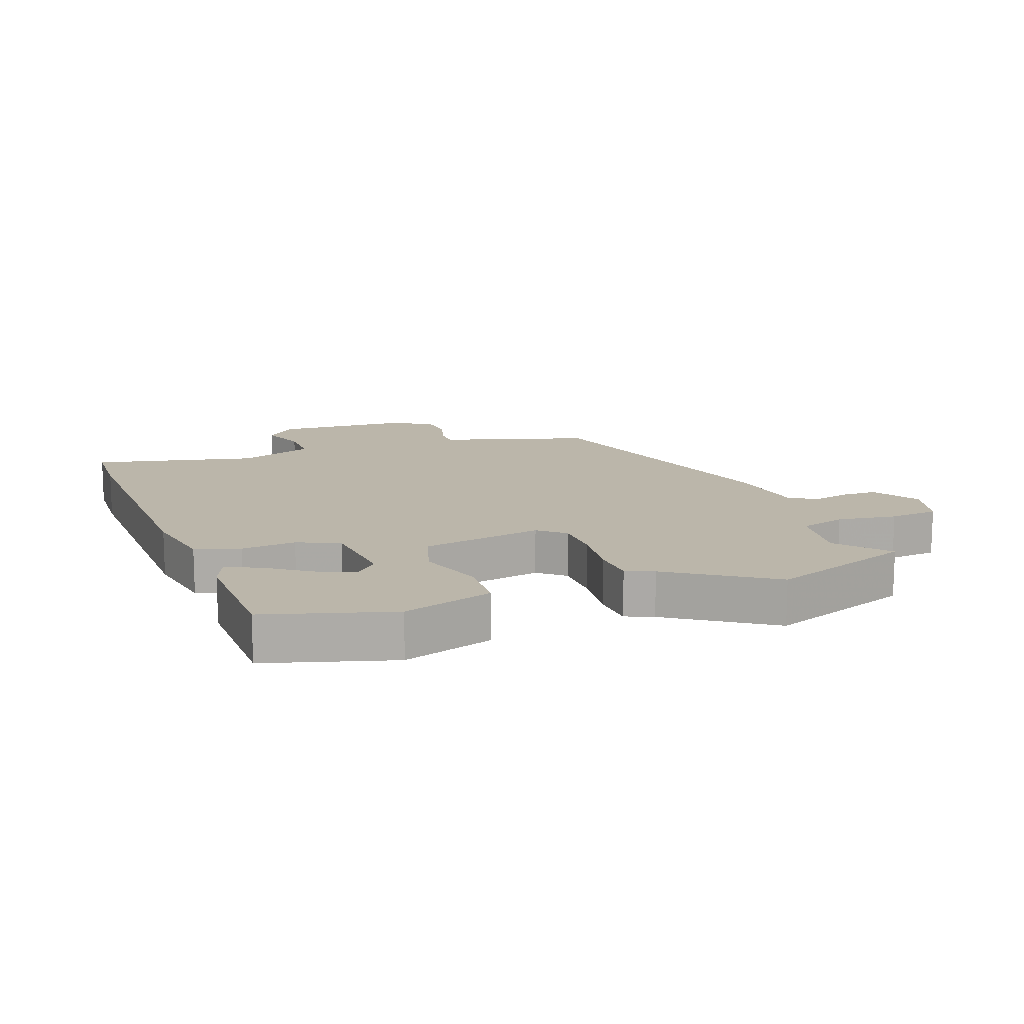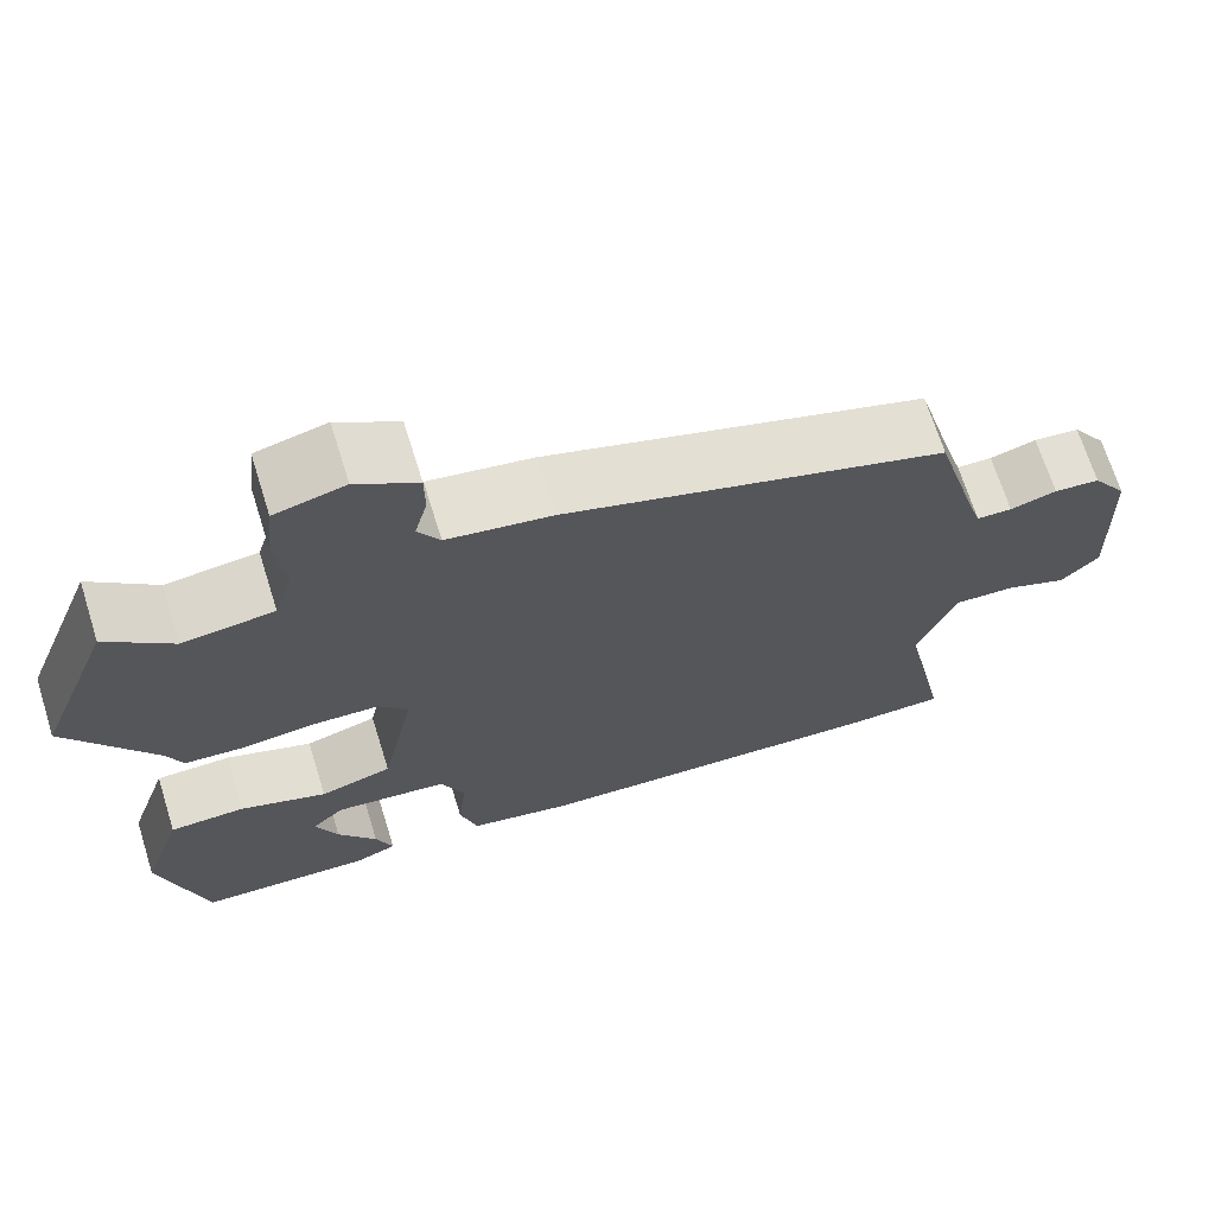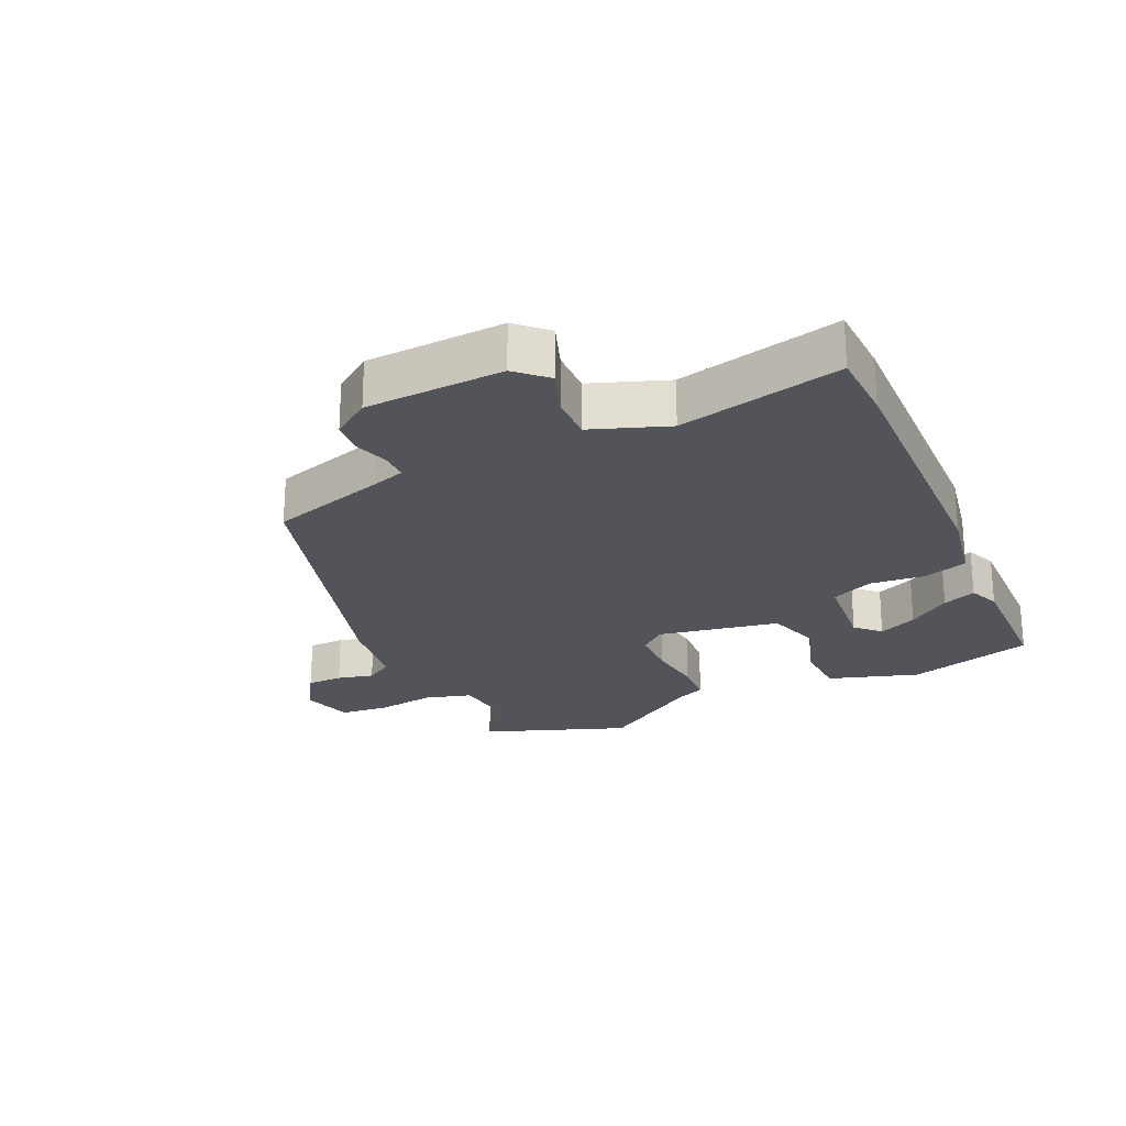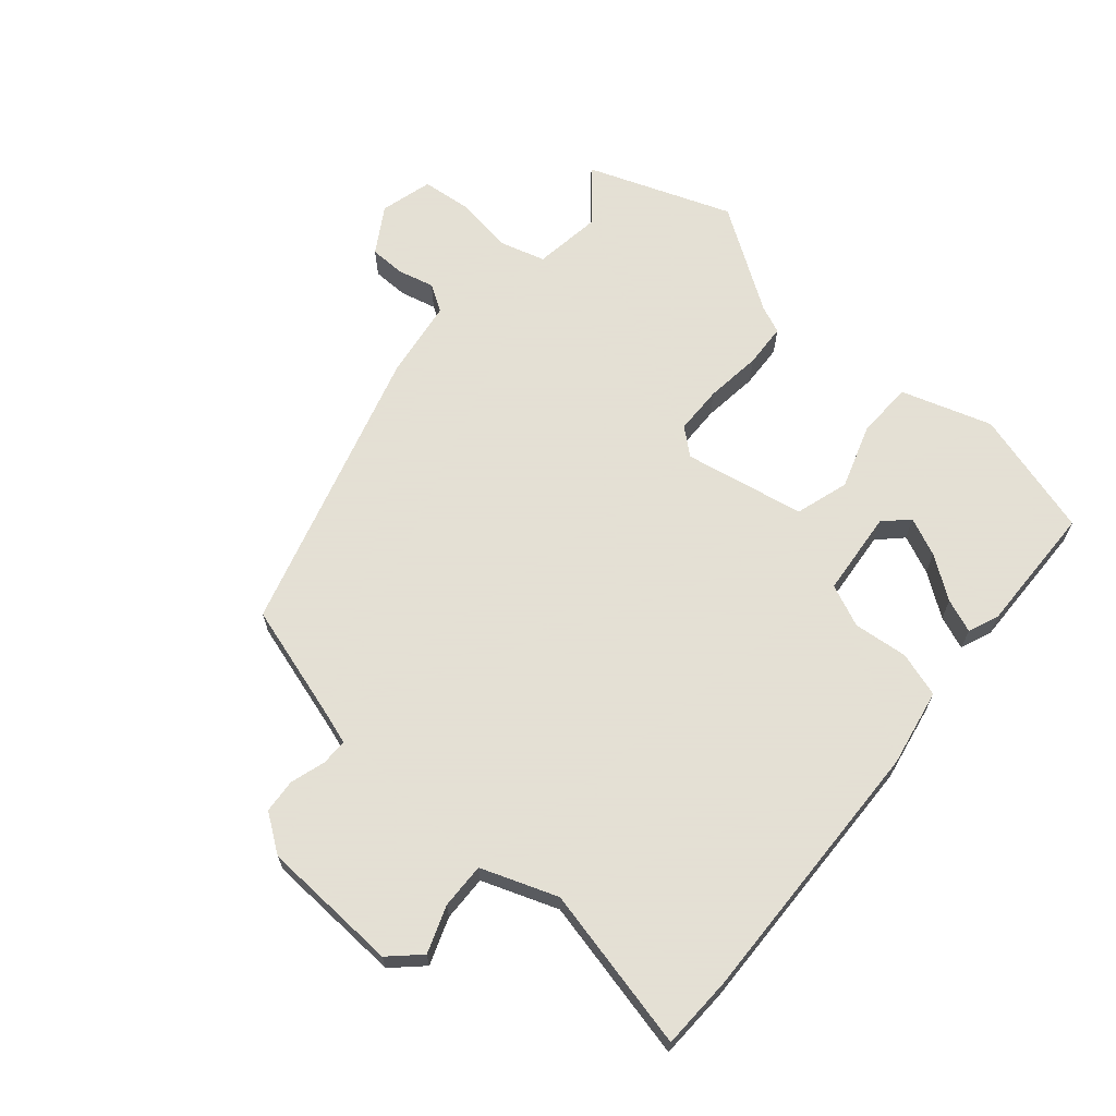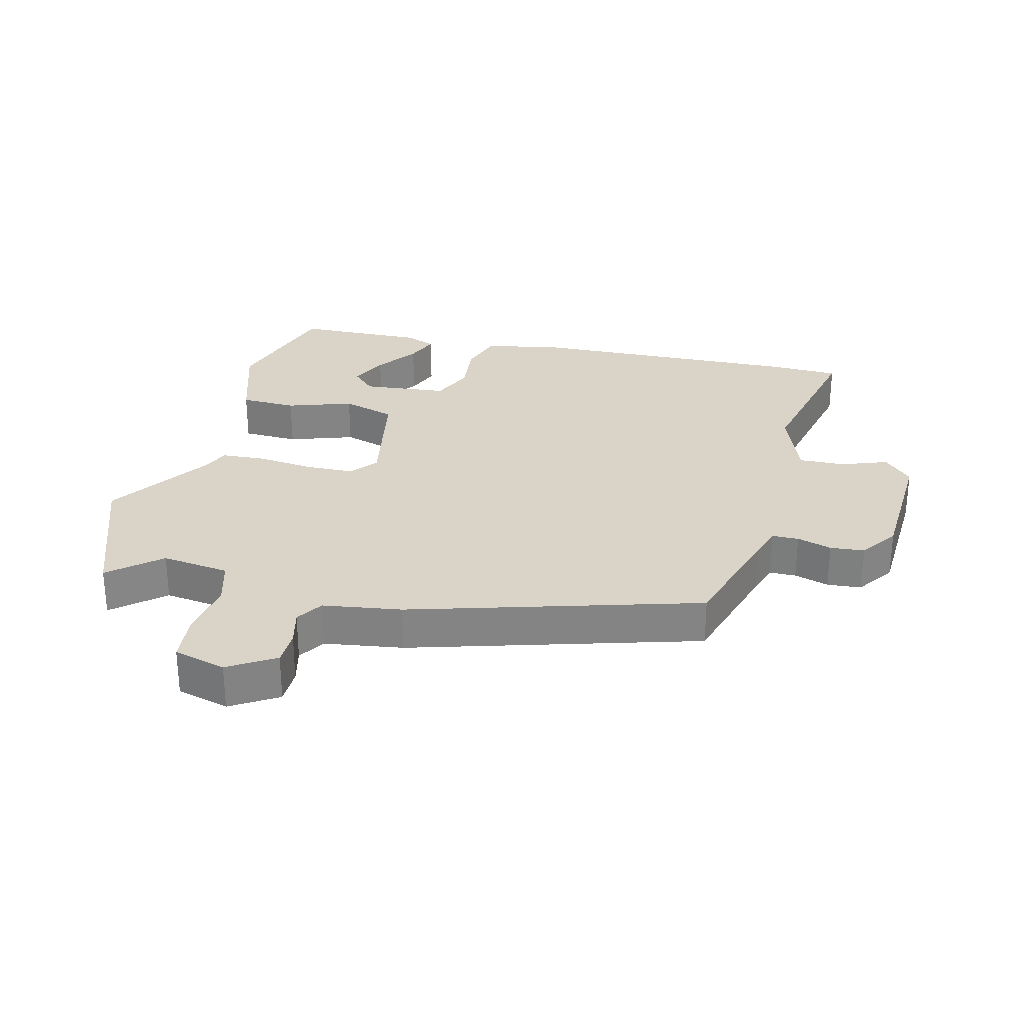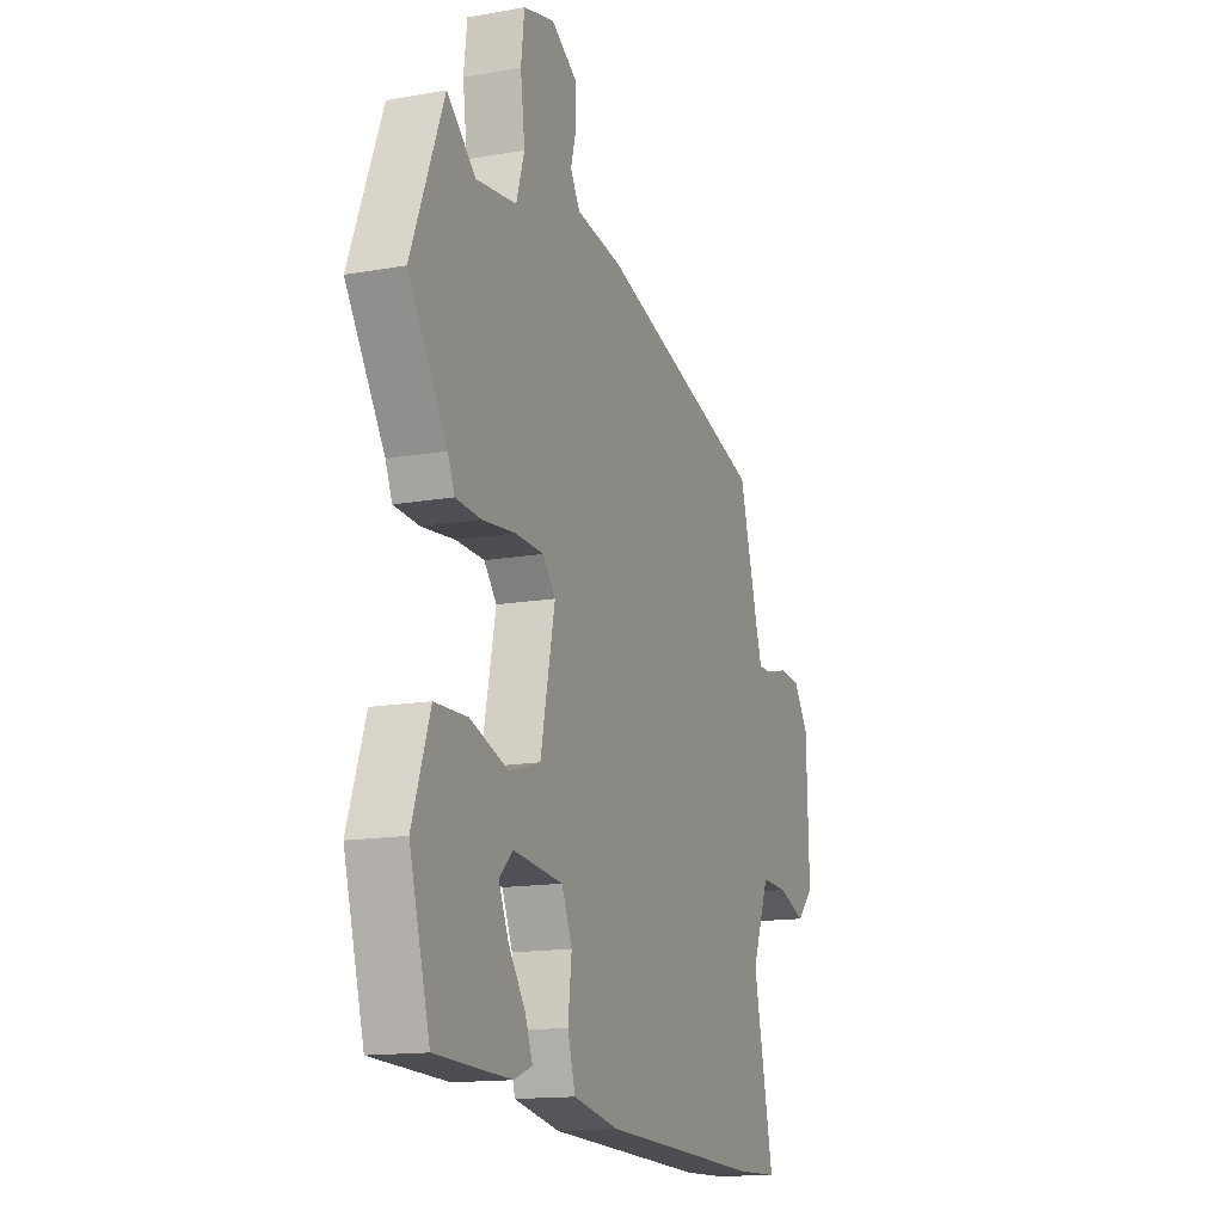
<metadata>
{"format":"obj","ext":"obj","renderer":"f3d","projection":"perspective","resolution":1024,"background":"white","views":[{"elev":13.9,"azim":-109.2,"up":"+Y"},{"elev":68.8,"azim":-17.4,"up":"+Z"},{"elev":-23.7,"azim":115.9,"up":"+Y"},{"elev":66.2,"azim":131.5,"up":"+Y"},{"elev":28.8,"azim":14.8,"up":"+Y"},{"elev":-14.4,"azim":-68.7,"up":"+Z"}]}
</metadata>
<code>
v -0.567 0.07 0.327
v -0.479 0.07 0.553
v -0.401 0.07 0.484
v -0.293 0.07 0.497
v -0.271 0.07 0.569
v -0.283 0.07 0.663
v -0.274 0.07 0.74
v -0.191 0.07 0.761
v -0.119 0.07 0.715
v -0.119 0.07 0.658
v -0.134 0.07 0.601
v -0.108 0.07 0.558
v 0.016 0.07 0.538
v 0.468 0.07 0.398
v 0.52 0.07 0.213
v 0.536 0.07 0.161
v 0.578 0.07 0.16
v 0.633 0.07 0.176
v 0.687 0.07 0.171
v 0.728 0.07 0.111
v 0.735 0.07 -0.107
v 0.69 0.07 -0.153
v 0.617 0.07 -0.125
v 0.545 0.07 -0.122
v 0.499 0.07 -0.241
v 0.553 0.07 -0.499
v 0.439 0.07 -0.501
v 0.009 0.07 -0.481
v -0.113 0.07 -0.456
v -0.134 0.07 -0.385
v -0.124 0.07 -0.299
v -0.152 0.07 -0.232
v -0.286 0.07 -0.217
v -0.323 0.07 -0.253
v -0.297 0.07 -0.314
v -0.251 0.07 -0.381
v -0.231 0.07 -0.434
v -0.28 0.07 -0.453
v -0.484 0.07 -0.445
v -0.539 0.07 -0.244
v -0.491 0.07 -0.102
v -0.402 0.07 -0.1
v -0.3 0.07 -0.136
v -0.215 0.07 -0.111
v -0.176 0.07 0.079
v -0.21 0.07 0.121
v -0.287 0.07 0.124
v -0.376 0.07 0.115
v -0.445 0.07 0.12
v -0.463 0.07 0.164
v -0.567 0 0.327
v -0.479 0 0.553
v -0.401 0 0.484
v -0.293 0 0.497
v -0.271 0 0.569
v -0.283 0 0.663
v -0.274 0 0.74
v -0.191 0 0.761
v -0.119 0 0.715
v -0.119 0 0.658
v -0.134 0 0.601
v -0.108 0 0.558
v 0.016 0 0.538
v 0.468 0 0.398
v 0.52 0 0.213
v 0.536 0 0.161
v 0.578 0 0.16
v 0.633 0 0.176
v 0.687 0 0.171
v 0.728 0 0.111
v 0.735 0 -0.107
v 0.69 0 -0.153
v 0.617 0 -0.125
v 0.545 0 -0.122
v 0.499 0 -0.241
v 0.553 0 -0.499
v 0.439 0 -0.501
v 0.009 0 -0.481
v -0.113 0 -0.456
v -0.134 0 -0.385
v -0.124 0 -0.299
v -0.152 0 -0.232
v -0.286 0 -0.217
v -0.323 0 -0.253
v -0.297 0 -0.314
v -0.251 0 -0.381
v -0.231 0 -0.434
v -0.28 0 -0.453
v -0.484 0 -0.445
v -0.539 0 -0.244
v -0.491 0 -0.102
v -0.402 0 -0.1
v -0.3 0 -0.136
v -0.215 0 -0.111
v -0.176 0 0.079
v -0.21 0 0.121
v -0.287 0 0.124
v -0.376 0 0.115
v -0.445 0 0.12
v -0.463 0 0.164
f 47 48 49 50
f 46 47 50 1
f 40 41 42 43
f 40 43 44
f 39 40 44
f 35 36 37 38
f 34 35 38 39
f 28 29 30 31
f 28 31 32
f 25 26 27 28
f 24 25 28 32
f 20 21 22 23
f 20 23 24
f 17 18 19 20
f 16 17 20 24
f 15 16 24 32
f 12 13 14 15
f 8 9 10 11
f 6 7 8 11
f 5 6 11 12
f 4 5 12 15
f 46 1 2 3
f 45 46 3 4
f 34 39 44
f 33 34 44
f 15 32 33 44
f 15 44 45
f 4 15 45
f 100 99 98 97
f 51 100 97 96
f 93 92 91 90
f 94 93 90
f 94 90 89
f 88 87 86 85
f 89 88 85 84
f 81 80 79 78
f 82 81 78
f 78 77 76 75
f 82 78 75 74
f 73 72 71 70
f 74 73 70
f 70 69 68 67
f 74 70 67 66
f 82 74 66 65
f 65 64 63 62
f 61 60 59 58
f 61 58 57 56
f 62 61 56 55
f 65 62 55 54
f 53 52 51 96
f 54 53 96 95
f 94 89 84
f 94 84 83
f 94 83 82 65
f 95 94 65
f 95 65 54
f 1 51 52 2
f 2 52 53 3
f 3 53 54 4
f 4 54 55 5
f 5 55 56 6
f 6 56 57 7
f 7 57 58 8
f 8 58 59 9
f 9 59 60 10
f 10 60 61 11
f 11 61 62 12
f 12 62 63 13
f 13 63 64 14
f 14 64 65 15
f 15 65 66 16
f 16 66 67 17
f 17 67 68 18
f 18 68 69 19
f 19 69 70 20
f 20 70 71 21
f 21 71 72 22
f 22 72 73 23
f 23 73 74 24
f 24 74 75 25
f 25 75 76 26
f 26 76 77 27
f 27 77 78 28
f 28 78 79 29
f 29 79 80 30
f 30 80 81 31
f 31 81 82 32
f 32 82 83 33
f 33 83 84 34
f 34 84 85 35
f 35 85 86 36
f 36 86 87 37
f 37 87 88 38
f 38 88 89 39
f 39 89 90 40
f 40 90 91 41
f 41 91 92 42
f 42 92 93 43
f 43 93 94 44
f 44 94 95 45
f 45 95 96 46
f 46 96 97 47
f 47 97 98 48
f 48 98 99 49
f 49 99 100 50
f 50 100 51 1

</code>
